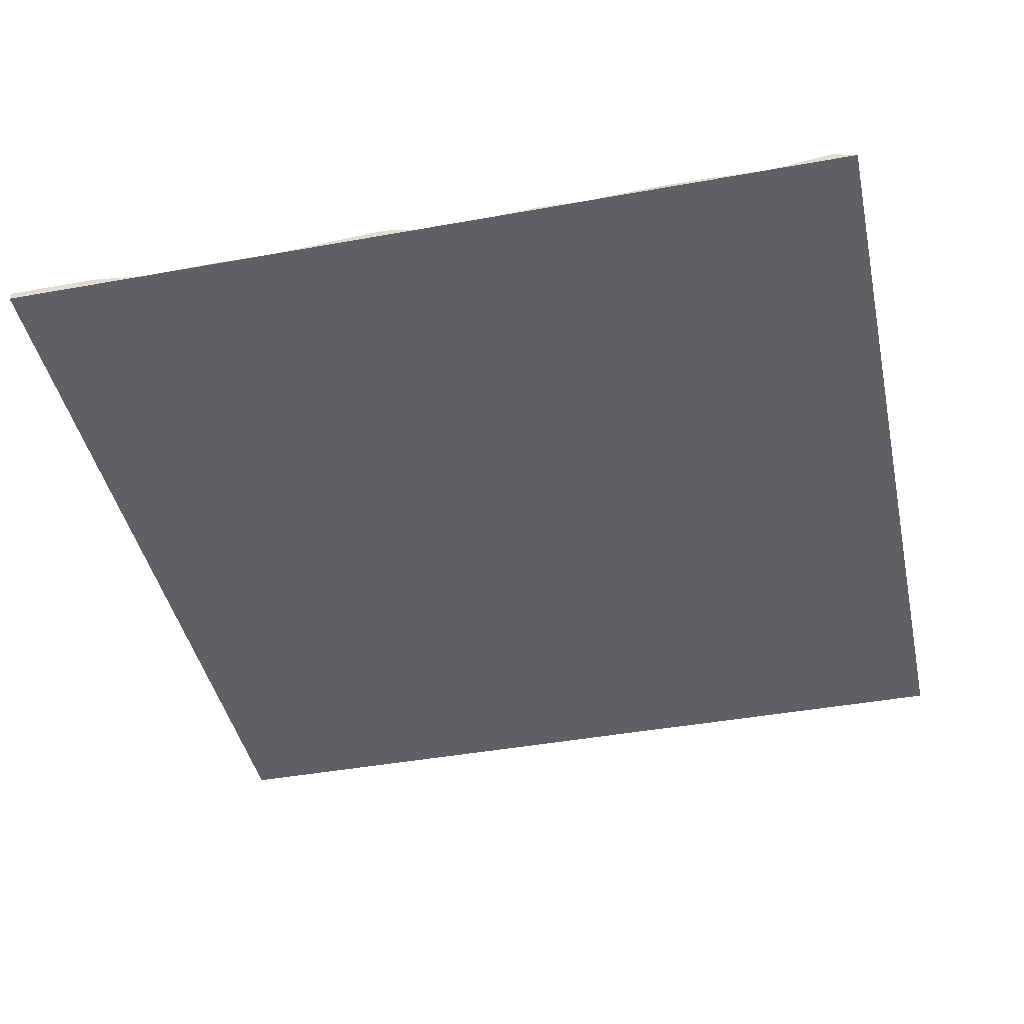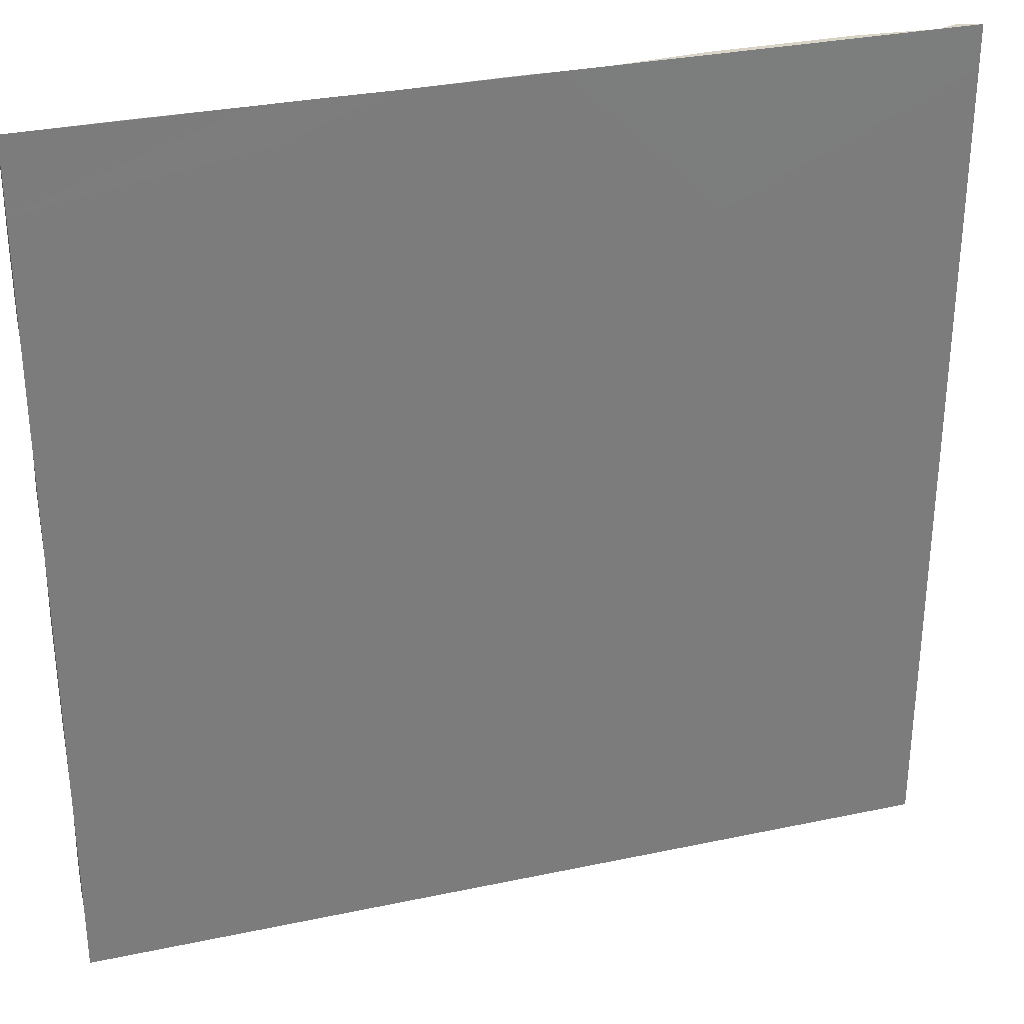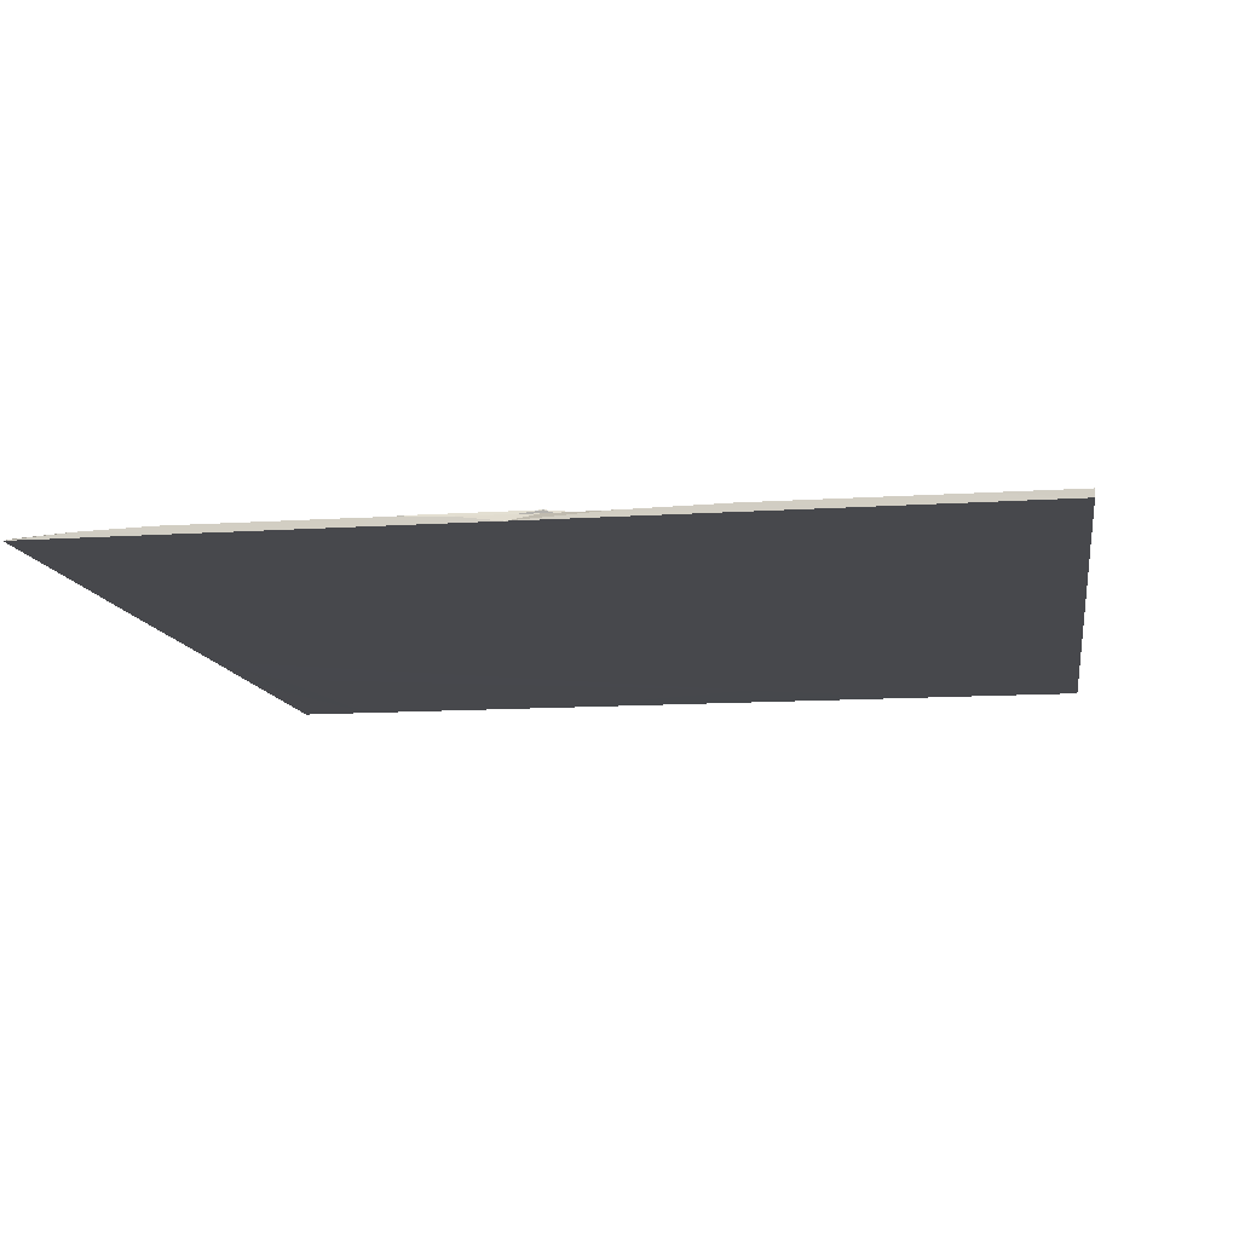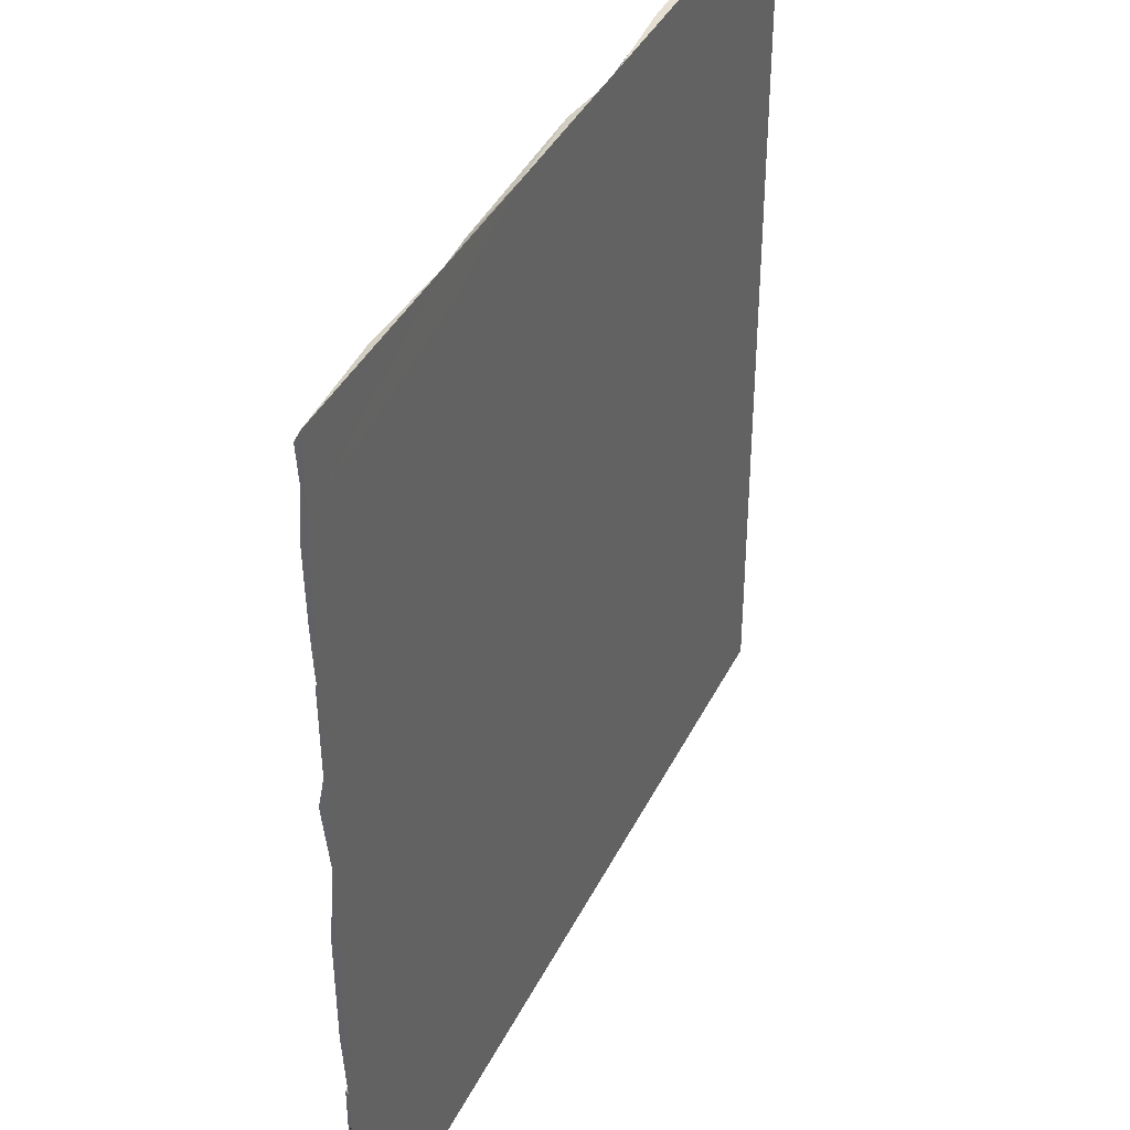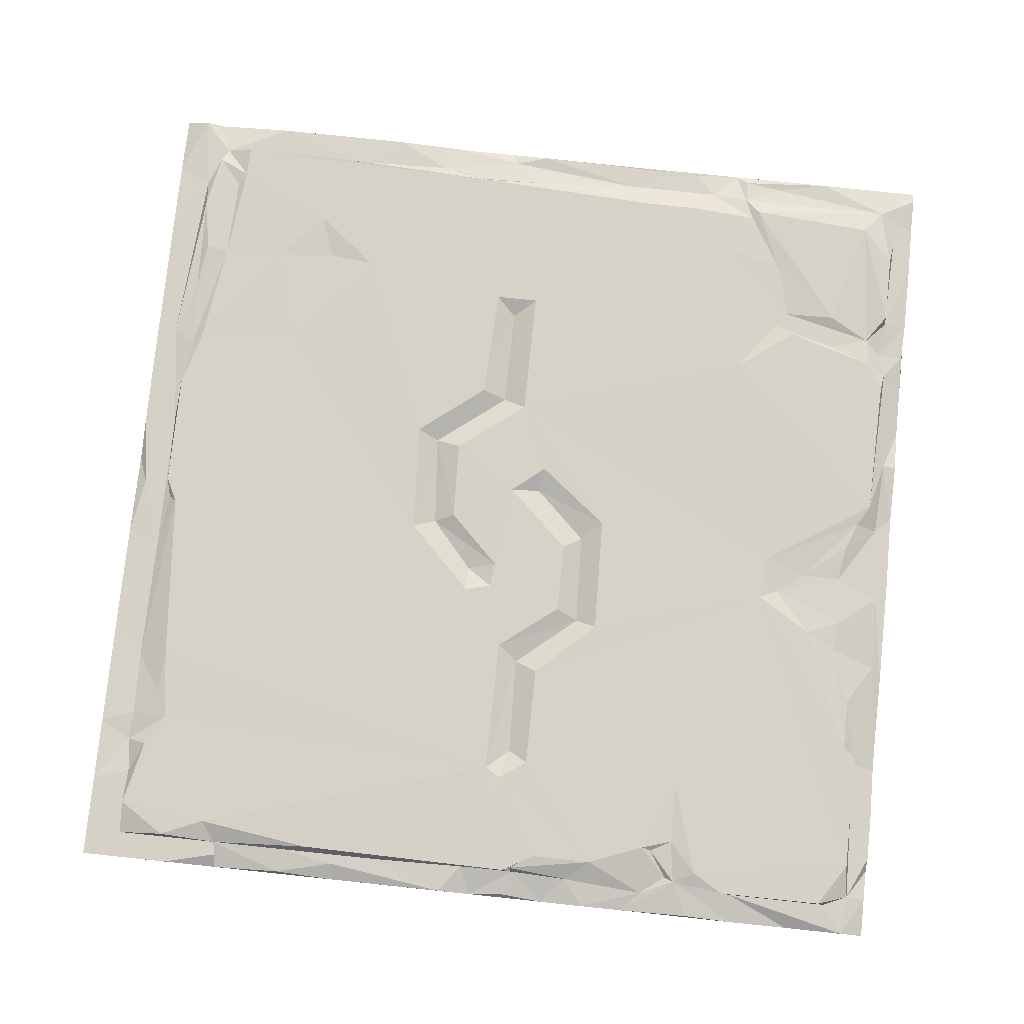
<metadata>
{"format":"obj","ext":"obj","renderer":"f3d","projection":"perspective","resolution":1024,"background":"white","views":[{"elev":-42.7,"azim":-167.8,"up":"+Y"},{"elev":31.1,"azim":-16.9,"up":"+Z"},{"elev":-11.6,"azim":99.3,"up":"+Y"},{"elev":39.0,"azim":-65.9,"up":"+Z"},{"elev":78.6,"azim":-174.0,"up":"+Y"}]}
</metadata>
<code>
v 0 0 5
v 0.6046 0.0352 4.988
v 1.483 0.03581 4.971
v 3.163 0.01559 4.999
v 4.317 0.04267 4.998
v 5 0 5
v 1.914 2e-05 4.998
v 4.395 -0 5
v 4.752 0 5
v 4.864 0.04268 4.998
v 2.753 -0 5
v 2.987 -0 5
v 3.3 0 5
v 1.211 0 5
v 1.581 0 5
v 0.000793 0.03202 4.935
v 1.134 0.03177 4.954
v 2.518 0.04292 4.985
v 5 -0.000375 4.765
v 3.515 0.04263 4.998
v 1.288 -0.0008 4.784
v 1.136 0.05432 4.822
v 2.715 0.0305 4.93
v 3.632 -0.0008 4.159
v 0.9169 0.02693 4.925
v 1.367 0.04505 4.841
v 4.692 0.04476 4.811
v 3.203 0.04533 4.841
v 3.75 0.05432 4.822
v 0.2143 0.05872 4.816
v 4.534 0.09882 4.817
v 1.913 0.04533 4.841
v 2.916 0.06612 4.785
v 0 -0 4.589
v 0.3204 0.1003 4.675
v 1.047 0.0914 4.734
v 2.519 0.06753 4.794
v 1.809 0.1006 4.712
v 2.898 0.1006 4.767
v 5 0.02868 4.648
v 1.084 0.0763 4.691
v 1.472 0.1006 4.712
v -0.001114 0.0156 4.725
v 5 -0.000375 4.393
v 3.624 0.1006 4.094
v 4.728 0.07119 4.732
v 4.786 0.09166 4.421
v -0.001122 0.03528 4.452
v 0.1174 0.04535 4.608
v 0.1397 0.09959 4.475
v 4.803 0.04493 4.569
v 4.587 0.08146 4.566
v 3.987 0.1006 4.385
v 5 -0.000375 4.081
v 0.1375 0.05432 4.04
v 1.246 0.1006 4.475
v 4.541 0.1006 4.639
v 0.8795 0.08037 4.351
v 5 -0.000375 3.886
v -0.001122 0.02565 4.042
v 0.1404 0.09911 4.076
v 4.777 0.06632 3.821
v 4.737 0.09988 4.102
v 0.5018 0.1006 4.038
v 0 -0 3.925
v 3.896 0.07498 4.13
v 4.882 0.04476 3.515
v 0.7954 0.06956 4.041
v 0.8682 0.07385 3.949
v 0.257 0.07301 3.91
v 2.49 0.1006 3.949
v 4.241 0.0997 4.094
v 4.604 0.09317 4.077
v 0.4839 0.07604 3.842
v 2.743 0.1006 3.949
v 2.626 0.05025 3.839
v 0.756 0.1004 3.894
v 0.1646 0.03891 3.824
v 2.771 0.1 3.295
v 5 -0.000375 3.515
v 0.2304 0.09964 3.738
v 0.00563 0.01959 3.827
v 0 -0 3.612
v 4.998 0.04263 4.257
v 0.1174 0.04535 3.689
v 4.692 0.09903 3.458
v 4.096 0.09545 3.549
v 0 -0 3.3
v 0.1394 0.09981 3.585
v 2.625 0.04636 3.256
v 4.752 0.07108 3.423
v 5 -0.000375 3.28
v 0.07698 0.04476 3.065
v 4.998 0.04263 3.241
v 1.101 0.1006 3.64
v 4.803 0.04525 2.907
v 4.785 0.09978 3.149
v 5 -0.000375 2.613
v 3.043 0.0472 2.932
v 4.998 0.03268 2.862
v -0.000153 0.04267 3.063
v 3.17 0.1006 2.983
v 2.895 0.1006 2.896
v 2.49 0.1006 3.206
v 0.4481 -0.0008 2.03
v 3.133 0.1004 2.332
v 0.1567 0.1006 2.767
v 0 -0 2.712
v 2.315 0.1003 2.802
v 0.2288 0.08593 2.645
v 4.354 -0.0008 2.069
v 2.514 0.1006 2.64
v 4.785 0.09982 2.477
v 0.2913 0.08951 2.478
v 2.878 0.09917 2.43
v 2.335 0.04875 2.658
v 1.9 0.1006 2.476
v 0.09912 0.02936 2.622
v 4.762 0.06642 2.367
v 2.137 0.1002 2.294
v 2.025 0.04605 2.368
v 0.5576 0.06947 2.273
v 2.998 0.04594 2.387
v 0.3242 0.06726 2.271
v 0.8106 0.09803 2.35
v -0.001343 0.03134 2.283
v 2.746 0.1006 1.947
v 4.94 0.04373 2.46
v 4.713 0.1006 2.331
v 2.571 0.1006 2.131
v 2.005 0.04734 1.823
v 0.7206 0.07575 2.149
v 4.802 0.0444 2.029
v 2.136 0.1006 1.878
v 2.744 0.05072 2.094
v 5 -0.000375 1.581
v 0.8285 0.1006 2.095
v 2.589 0.1006 1.985
v 0.06714 0.03243 2.165
v -0.001122 0.02565 1.659
v 0.2935 0.08794 1.985
v 4.999 0.03159 2.108
v 0 -0 2.089
v 0.5018 0.1006 1.896
v 0.05383 0.01726 1.714
v 1.881 0.1006 1.786
v 0.3256 0.08438 1.802
v 4.998 0.0426 1.561
v 2.236 0.1002 1.457
v 2.491 0.1006 1.604
v 2.372 0.04816 1.513
v 0.2102 0.1006 1.168
v 0 -0 1.249
v 0.2112 0.09331 1.477
v 5 -0.000375 1.229
v 2.237 0.1006 0.8656
v 4.998 0.04263 0.8567
v 4.64 0.1006 1.332
v 2.493 0.1006 0.8057
v 4.814 0.02576 1.307
v 4.803 0.04525 0.9359
v 4.658 0.08503 1.077
v 0.1394 0.09984 1.115
v 5 -0.000375 0.9152
v 0 -0 1.054
v 0.1422 0.06293 1.076
v 0 -0 0.9559
v 2.353 0.0521 0.932
v -0.000153 0.04267 0.7588
v 2.392 0.1002 0.7525
v 4.813 0.02691 0.7559
v 4.695 0.1006 0.7319
v 1.264 0.09989 0.8047
v 0 -0 0.7198
v 4.783 0.04528 0.5508
v 5 -0.000375 0.5245
v 0.1174 0.04535 0.2321
v 1.265 0.08478 0.4607
v 0.1395 0.0998 0.423
v 4.998 0.04267 0.4854
v -0.000153 0.04267 0.4854
v 4.586 0.09806 0.9134
v 0 -0 0.4073
v 1.447 0.1006 0.4049
v 1.389 0.0753 0.3922
v 1.773 0.1006 0.2776
v 4.785 0.09993 0.3464
v 2.135 0.1006 0.2776
v 4.26 0.1006 0.2776
v 1.101 0.1006 0.2777
v 1.285 0.039 0.235
v 2.317 0.09902 0.1705
v 4.513 0.09982 0.1696
v 0.3027 0.09928 0.1703
v 2.281 0.08303 0.19
v 3.588 0.0917 0.1851
v 4.998 0.04264 -0.000618
v 0.9189 0.09982 0.1696
v 0.2643 0.05443 0.168
v 1.914 0.04433 0.1567
v 2.261 0.05445 0.168
v 4.179 0.04516 0.1557
v 2.588 0.05444 0.168
v 3.144 0.04516 0.1557
v 3.749 0.04516 0.1557
v 1.227 0.05981 0.21
v 1.796 0.01561 -0.001106
v 4.784 0.0448 0.1553
v 2.051 2.5e-05 0.000244
v 0.00309 0.02054 0.2234
v 3.417 0.0434 0.09796
v 3.755 0.02145 0.01273
v 5 0 4e-06
v 0.1356 0.04263 -0.000267
v 0 0 4e-06
v 0.8387 0.01554 -0.001038
v 1.542 4e-05 -4.6e-05
v 1.431 0.02571 0.1207
v 4.473 0.04267 -0.000149
v 0.864 0.05375 0.1685
v 2.305 0.02163 0.01971
v 4.159 0.04385 0.07813
v 4.161 2.5e-05 0.000233
v 1.131 0.02638 0.006443
v 0.995 4e-05 -5.7e-05
v 0.4872 4e-05 -4.6e-05
v 2.714 0.04216 0.000214
v 2.518 4e-05 -4.6e-05
v 3.397 1.5e-05 -7.6e-05
f 4 23 12
f 23 18 11
f 23 11 12
f 20 4 13
f 17 2 14
f 9 5 8
f 2 1 14
f 3 15 7
f 18 7 11
f 20 13 8
f 5 20 8
f 10 9 6
f 4 12 13
f 2 30 1
f 18 32 3
f 11 13 12
f 17 25 2
f 18 3 7
f 10 27 9
f 14 15 3
f 24 8 13
f 19 6 9
f 22 17 14
f 28 23 4
f 24 13 11
f 24 9 8
f 22 25 17
f 3 26 14
f 20 28 4
f 21 15 14
f 21 7 15
f 32 26 3
f 7 24 11
f 24 19 9
f 30 16 1
f 25 30 2
f 22 14 26
f 23 32 18
f 27 5 9
f 27 29 5
f 30 43 16
f 37 32 23
f 29 20 5
f 39 33 28
f 32 42 26
f 39 37 33
f 39 28 29
f 31 39 29
f 31 29 27
f 37 38 32
f 25 22 30
f 23 33 37
f 23 28 33
f 20 29 28
f 16 43 1
f 1 43 34
f 36 35 30
f 36 30 22
f 41 22 26
f 42 41 26
f 57 31 27
f 27 51 46
f 51 27 10
f 41 36 22
f 38 42 32
f 57 39 31
f 46 57 27
f 6 40 10
f 40 6 19
f 50 49 30
f 39 38 37
f 43 30 49
f 40 51 10
f 50 30 35
f 95 38 39
f 34 14 1
f 45 75 39
f 53 39 57
f 47 46 51
f 46 52 57
f 49 48 43
f 43 48 34
f 56 41 42
f 95 42 38
f 44 40 19
f 73 57 52
f 64 35 36
f 47 52 46
f 95 56 42
f 58 36 41
f 24 44 19
f 53 45 39
f 58 64 36
f 40 44 54
f 56 58 41
f 84 51 40
f 34 21 14
f 50 55 49
f 51 67 47
f 48 60 34
f 35 61 50
f 67 62 47
f 67 51 84
f 66 45 53
f 24 54 44
f 50 61 55
f 49 55 48
f 84 40 54
f 68 64 58
f 63 52 47
f 59 84 54
f 73 72 57
f 56 68 58
f 45 102 75
f 72 53 57
f 63 73 52
f 55 60 48
f 71 95 39
f 72 66 53
f 21 105 7
f 69 68 56
f 63 47 62
f 60 65 34
f 65 21 34
f 70 61 35
f 70 35 64
f 75 71 39
f 68 70 64
f 95 69 56
f 62 73 63
f 70 55 61
f 78 55 70
f 76 71 75
f 60 82 65
f 68 74 70
f 69 74 68
f 77 74 69
f 87 102 45
f 78 60 55
f 83 21 65
f 81 70 74
f 78 82 60
f 65 82 83
f 81 78 70
f 79 75 102
f 80 84 59
f 77 81 74
f 95 77 69
f 86 72 73
f 91 73 62
f 95 81 77
f 87 45 66
f 72 87 66
f 78 85 82
f 67 91 62
f 59 54 24
f 78 81 85
f 86 87 72
f 85 83 82
f 75 79 76
f 81 95 89
f 76 104 71
f 67 96 91
f 84 80 94
f 104 95 71
f 91 86 73
f 84 94 67
f 81 89 85
f 85 88 83
f 24 80 59
f 90 76 79
f 94 80 92
f 104 125 95
f 92 80 24
f 97 86 91
f 85 93 88
f 21 83 88
f 97 91 96
f 76 90 104
f 100 96 67
f 94 100 67
f 93 101 88
f 24 98 92
f 79 99 90
f 90 99 104
f 94 92 100
f 104 117 125
f 97 87 86
f 104 99 103
f 89 107 85
f 93 85 107
f 102 99 79
f 101 108 88
f 100 92 98
f 24 111 98
f 103 112 104
f 105 21 88
f 108 101 93
f 95 107 89
f 93 107 118
f 87 106 102
f 99 102 106
f 108 105 88
f 7 111 24
f 109 104 112
f 99 115 103
f 115 112 103
f 118 108 93
f 105 111 7
f 96 113 97
f 109 117 104
f 110 118 107
f 113 129 87 97
f 116 109 112
f 107 95 125
f 114 118 110
f 124 118 114
f 109 116 117
f 100 128 96
f 98 128 100
f 99 123 115
f 133 119 96
f 113 96 119
f 120 116 112
f 128 133 96
f 130 120 112
f 117 137 125
f 116 121 117
f 121 116 120
f 123 99 106
f 87 129 106
f 122 114 110
f 125 110 107
f 118 124 139
f 122 124 114
f 125 122 110
f 126 108 118
f 115 123 130
f 106 127 123
f 139 126 118
f 142 128 98
f 129 113 119
f 132 122 125
f 115 130 112
f 132 124 122
f 132 125 137
f 121 120 131
f 142 133 128
f 134 120 130
f 133 129 119
f 142 98 136
f 141 139 124
f 131 120 134
f 123 127 135
f 132 141 124
f 123 135 130
f 121 131 117
f 127 106 129
f 111 136 98
f 126 143 108
f 138 134 130
f 130 135 138
f 138 135 127
f 139 140 126
f 137 144 132
f 126 140 143
f 129 133 160
f 144 141 132
f 127 134 138
f 145 140 139
f 145 139 141
f 142 148 133
f 143 105 108
f 131 146 117
f 145 141 147
f 144 147 141
f 160 158 129
f 146 137 117
f 150 131 134
f 148 142 136
f 154 145 147
f 127 150 134
f 137 146 149
f 137 152 144
f 151 131 150
f 152 147 144
f 111 155 136
f 131 151 146
f 153 105 143
f 152 154 147
f 146 151 149
f 149 156 137
f 140 153 143
f 160 133 148
f 154 153 145
f 165 153 154
f 151 168 149
f 165 154 166
f 157 160 148
f 159 150 127
f 145 153 140
f 105 167 111
f 155 148 136
f 167 105 153
f 150 159 151
f 137 179 152
f 159 127 129
f 160 162 158
f 154 152 166
f 162 160 161
f 152 163 166
f 157 161 160
f 164 148 155
f 162 182 158
f 158 159 129
f 157 148 164
f 182 159 158
f 167 153 165
f 173 137 156
f 179 163 152
f 149 168 156
f 168 151 159
f 111 164 155
f 173 179 137
f 186 173 156
f 169 165 166
f 170 168 159
f 165 169 167
f 168 170 156
f 163 179 166
f 161 182 162
f 177 169 166
f 171 161 157
f 171 182 161
f 171 172 182
f 167 169 174
f 170 186 156
f 157 164 176
f 192 170 159
f 175 172 171
f 180 171 157
f 223 164 111
f 190 179 173
f 178 190 173
f 187 182 172
f 187 172 175
f 169 181 174
f 180 157 176
f 223 176 164
f 187 189 182
f 179 177 166
f 180 175 171
f 184 173 186
f 184 178 173
f 181 169 177
f 181 183 174
f 185 178 184
f 208 175 180
f 177 183 181
f 190 198 179
f 206 190 178
f 206 178 185
f 184 191 185
f 193 189 187
f 187 175 208
f 177 210 183
f 188 186 170
f 189 196 159
f 189 159 182
f 194 177 179
f 170 192 188
f 188 195 186
f 191 206 185
f 202 196 189
f 213 180 176
f 198 194 179
f 186 218 184
f 192 195 188
f 197 208 180
f 199 177 194
f 206 198 190
f 218 191 184
f 195 200 186
f 196 192 159
f 197 180 213
f 202 205 196
f 193 202 189
f 197 219 208
f 210 215 183
f 198 220 199
f 200 195 201
f 195 192 201
f 201 192 203
f 192 196 204
f 193 187 208
f 177 199 214
f 198 206 220
f 196 205 204
f 198 199 194
f 218 186 200
f 192 204 203
f 193 208 202
f 214 210 177
f 218 206 191
f 207 218 200
f 212 205 202
f 213 176 223
f 216 220 206
f 209 207 200
f 211 204 205
f 212 211 205
f 223 212 202
f 218 217 206
f 207 217 218
f 210 214 215
f 201 209 200
f 228 201 203
f 222 223 202
f 224 216 206
f 217 224 206
f 204 227 203
f 209 111 167
f 221 209 201
f 202 219 222
f 225 217 167
f 229 223 111
f 214 199 220
f 228 221 201
f 227 228 203
f 227 204 211
f 212 229 211
f 219 202 208
f 226 174 183
f 226 167 174
f 226 225 167
f 217 209 167
f 209 228 111
f 228 229 111
f 226 214 220
f 216 226 220
f 215 226 183
f 211 229 227
f 222 219 223
f 215 214 226
f 209 221 228
f 224 217 225
f 216 225 226
f 216 224 225
f 219 213 223
f 219 197 213
f 207 209 217
f 227 229 228
f 212 223 229

</code>
